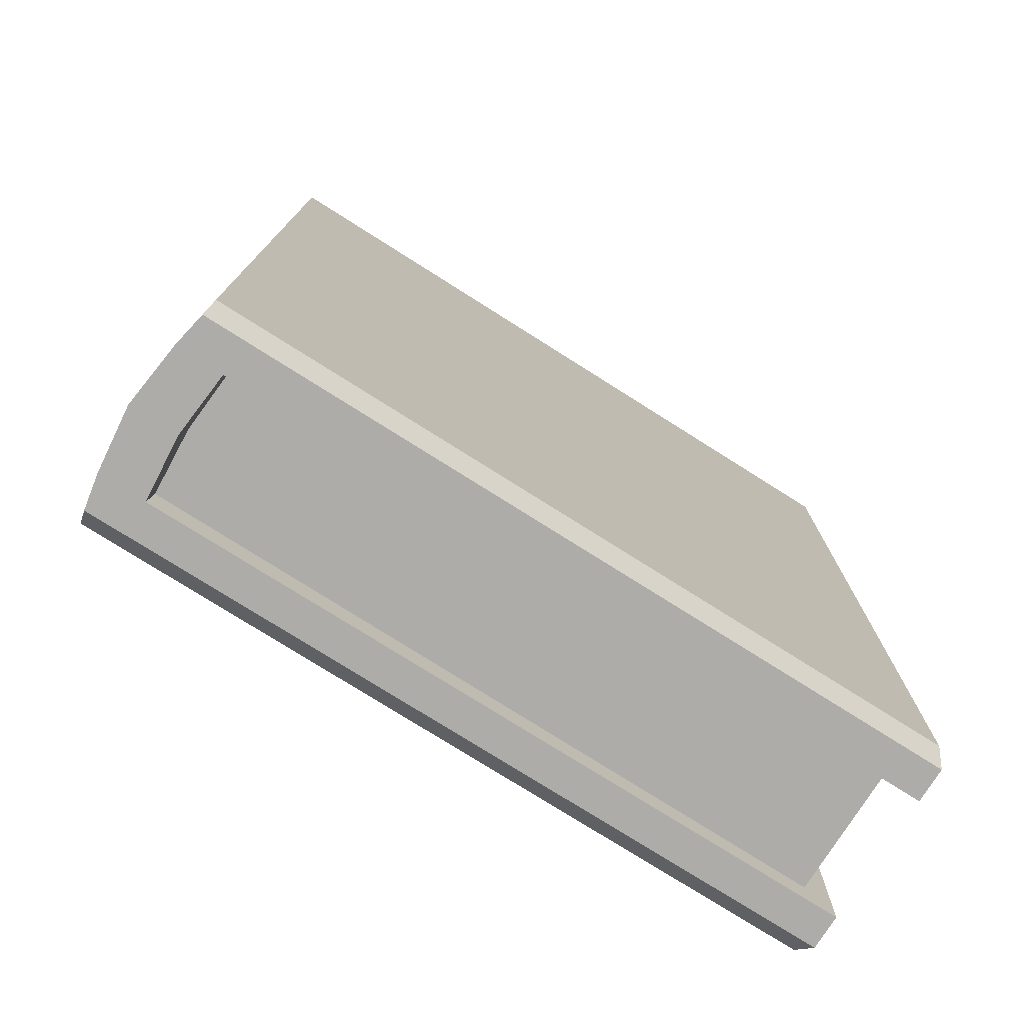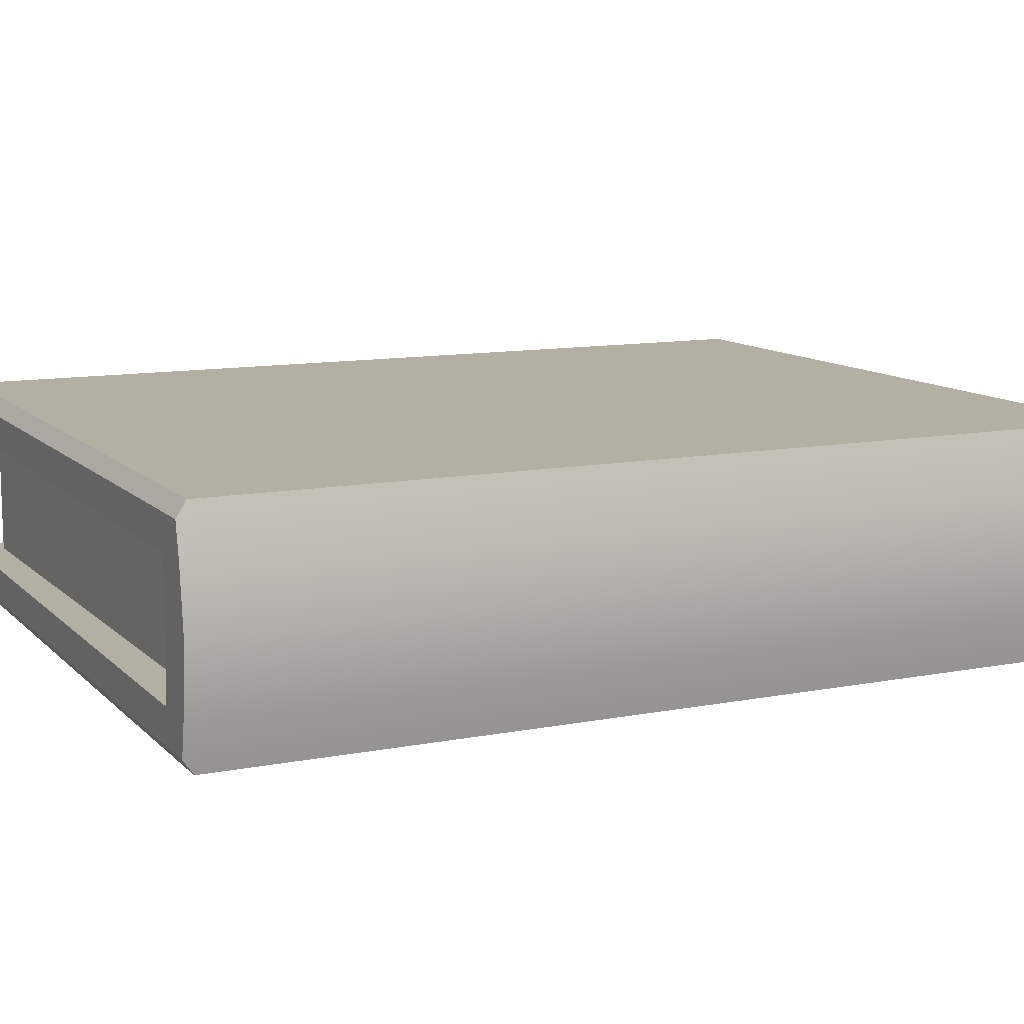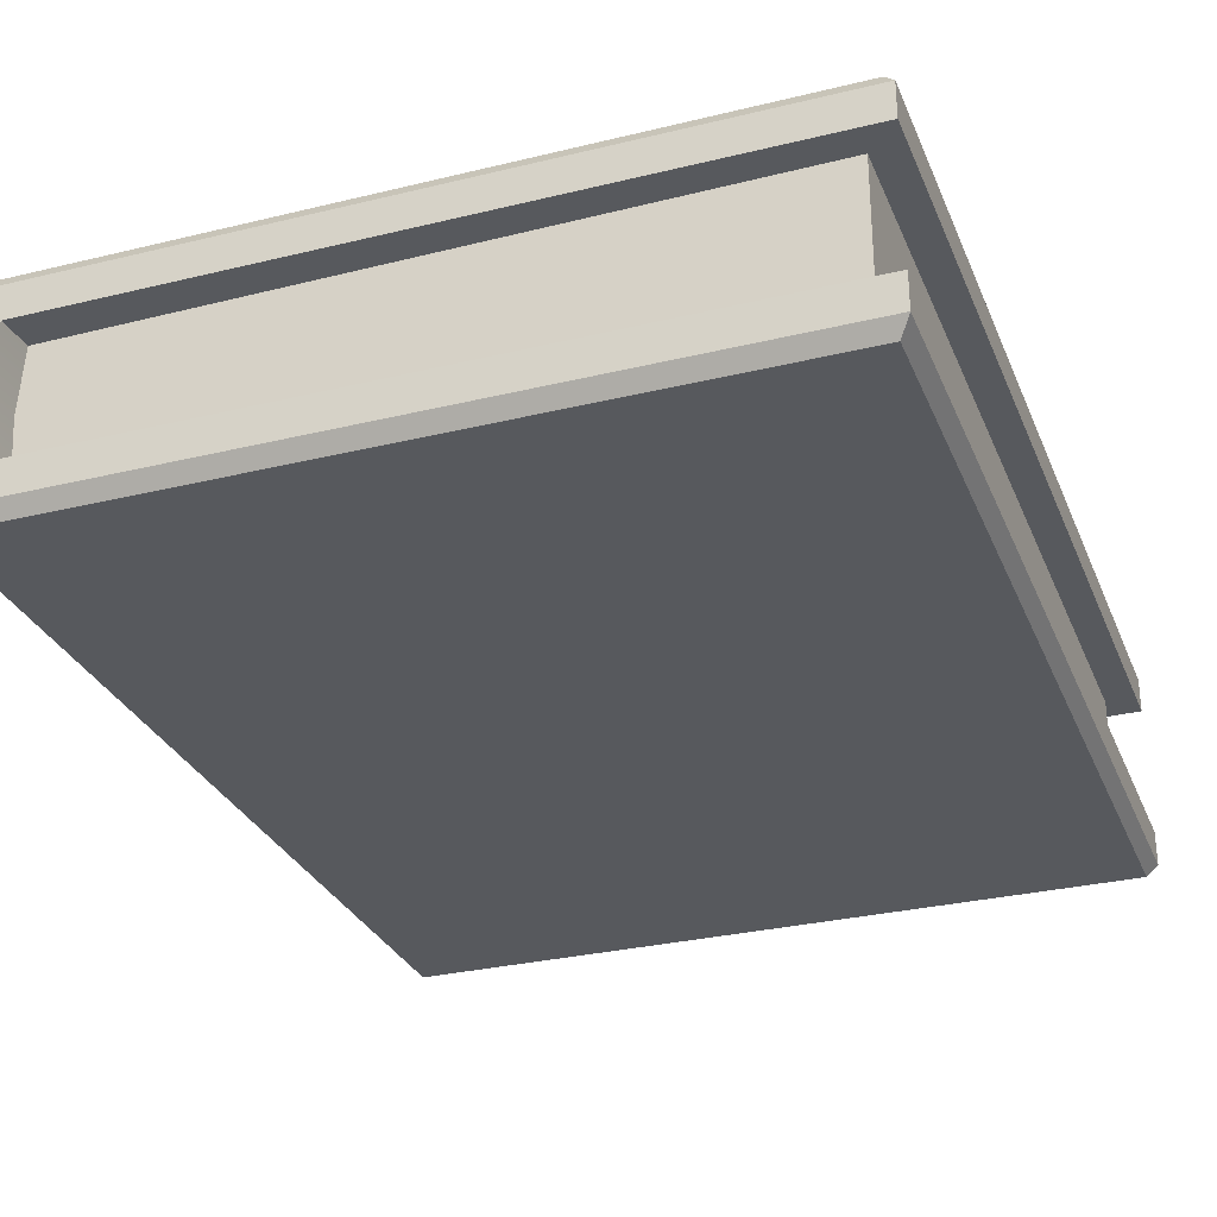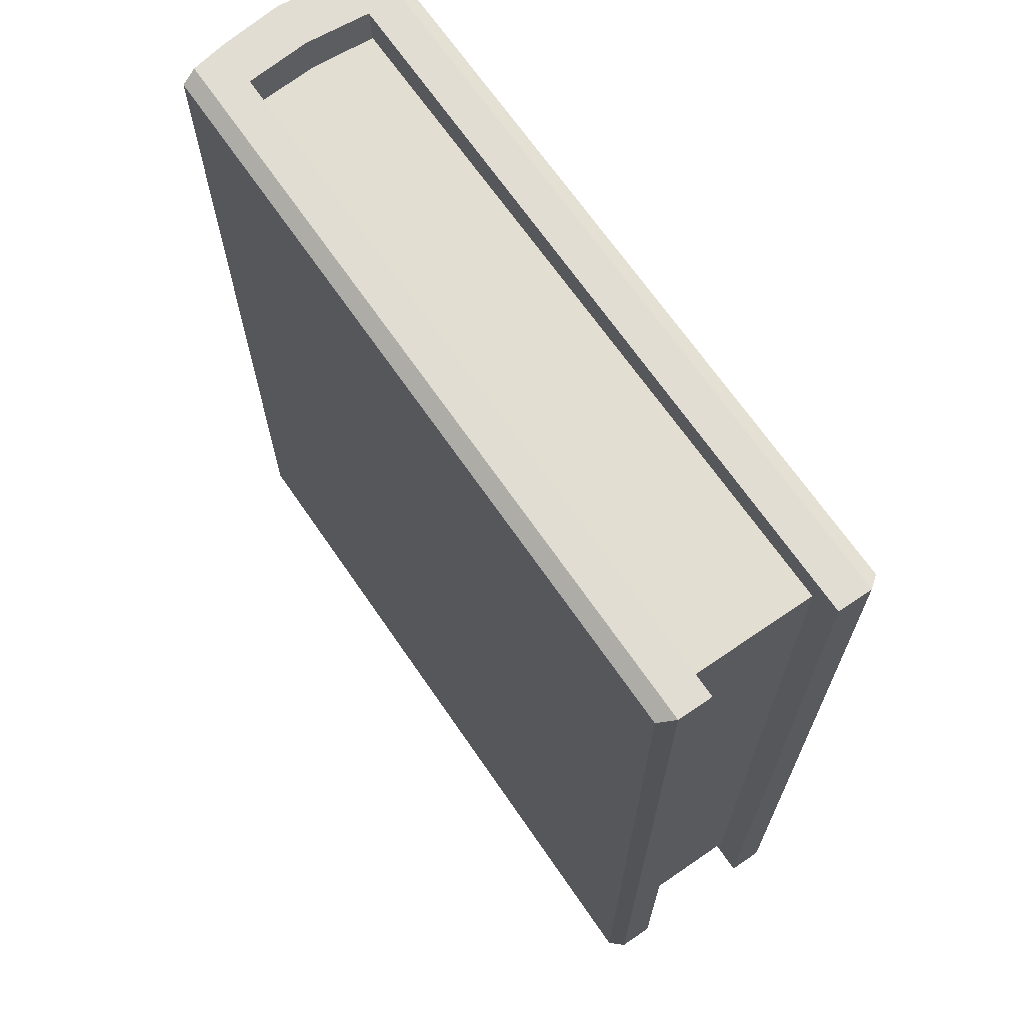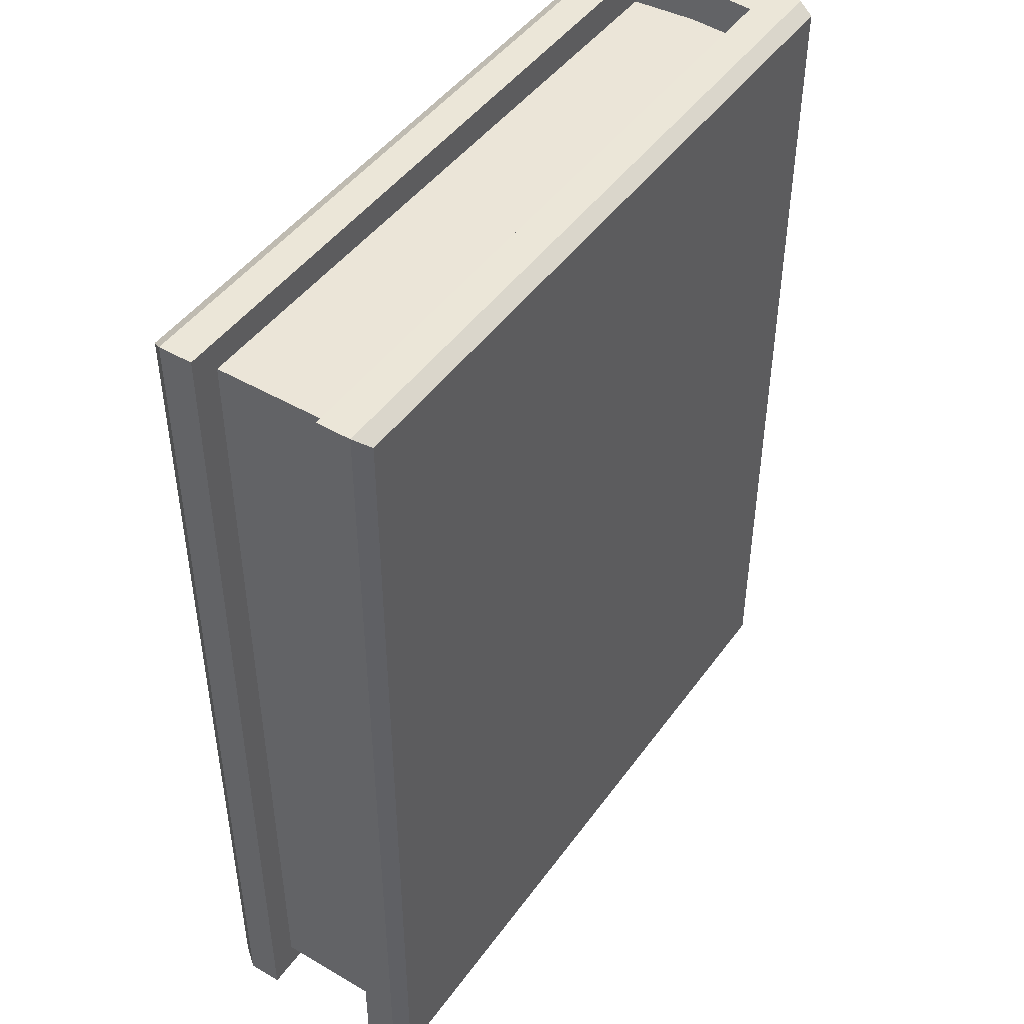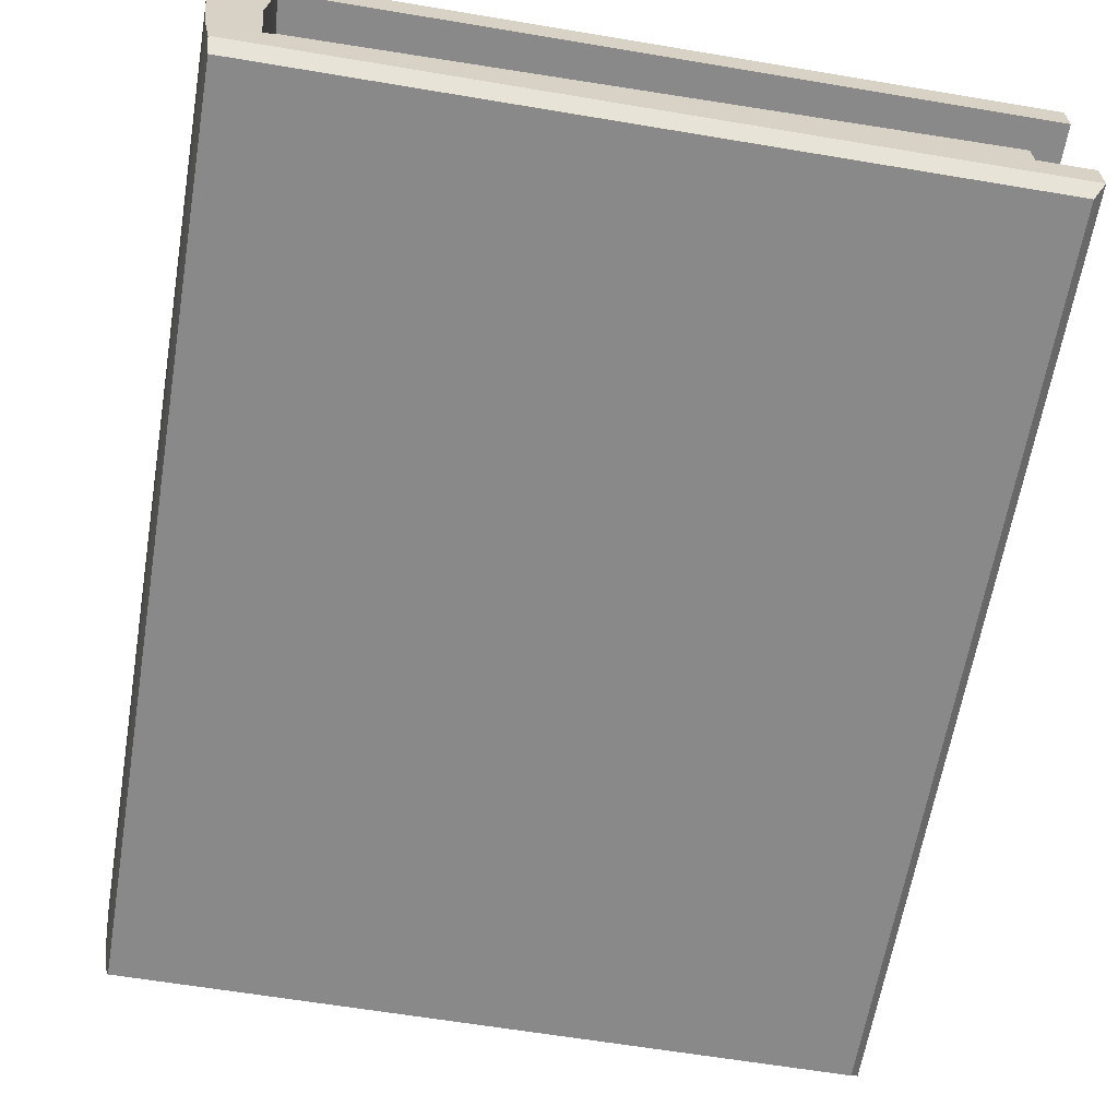
<metadata>
{"format":"obj","ext":"obj","renderer":"f3d","projection":"perspective","resolution":1024,"background":"white","views":[{"elev":-76.7,"azim":-32.3,"up":"+Z"},{"elev":11.1,"azim":-115.6,"up":"+Y"},{"elev":-29.7,"azim":19.7,"up":"+Y"},{"elev":68.1,"azim":55.5,"up":"+Z"},{"elev":46.1,"azim":123.7,"up":"+Z"},{"elev":-63.0,"azim":-9.6,"up":"+Y"}]}
</metadata>
<code>
g SmallBook01:default1
v -0.7891 0.3765 0.9933
v -0.7891 0.3765 -0.9933
v 0.8049 0.3765 -0.9933
v 0.8049 0.3765 0.9933
v -0.7891 0.104 0.9933
v -0.7891 0.104 -0.9933
v 0.8049 0.104 -0.9933
v 0.8049 0.104 0.9933
v -0.69 0.104 0.9933
v -0.69 0.104 -0.9933
v -0.69 0.3765 -0.9933
v -0.69 0.3765 0.9933
v -0.6844 0.3765 -0.916
v 0.7424 0.3765 -0.9308
v 0.7424 0.104 -0.9308
v -0.6844 0.104 -0.916
v 0.7424 0.104 0.9308
v 0.7424 0.3765 0.9308
v -0.6844 0.3765 0.916
v -0.6844 0.104 0.916
v -0.702 0.2403 0.9933
v -0.6939 0.2403 0.916
v 0.7424 0.2403 0.9308
v 0.7424 0.2403 -0.9308
v -0.6939 0.2403 -0.916
v -0.702 0.2403 -0.9933
v -0.8049 0.2403 -0.9933
v -0.8049 0.2403 0.9933
v -0.7694 0 0.971
v -0.7753 0.03118 0.9933
v -0.6763 0.03118 0.9933
v -0.6763 0 0.971
v -0.7753 0.4493 0.9933
v -0.7694 0.4805 0.971
v -0.6763 0.4805 0.971
v -0.6763 0.4493 0.9933
v -0.7753 0.4493 -0.9933
v -0.7694 0.4805 -0.971
v -0.6763 0.4493 -0.9933
v -0.6763 0.4805 -0.971
v -0.7753 0.03118 -0.9933
v -0.7694 0 -0.971
v -0.6763 0 -0.971
v -0.6763 0.03118 -0.9933
v 0.8049 0.4493 0.9933
v 0.7826 0.4805 0.971
v 0.7826 0.4805 -0.971
v 0.8049 0.4493 -0.9933
v 0.7826 0 0.971
v 0.8049 0.03118 0.9933
v 0.8049 0.03118 -0.9933
v 0.7826 0 -0.971
g SmallBook01:pCube33 SmallBook01:polySurface59 SmallBook01:polySurface60 SmallBook01:polySurface1
f 2 1 33 37
f 27 28 1 2
f 13 14 24 25
f 23 24 14 18
f 19 22 23 18
f 2 11 26 27
f 28 21 12 1
f 11 3 14 13
f 7 10 16 15
f 26 11 13 25
f 8 7 15 17
f 3 4 18 14
f 12 21 22 19
f 9 8 17 20
f 4 12 19 18
f 21 9 20 22
f 23 22 20 17
f 17 15 24 23
f 25 24 15 16
f 10 26 25 16
f 27 26 10 6
f 6 5 28 27
f 5 9 21 28
f 41 30 5 6
f 30 29 32 31
f 31 32 49 50
f 34 33 36 35
f 35 36 45 46
f 37 38 40 39
f 39 40 47 48
f 42 41 44 43
f 43 44 51 52
f 46 45 48 47
f 50 49 52 51
f 31 50 8 9
f 35 46 47 40
f 10 7 51 44
f 43 52 49 32
f 50 51 7 8
f 39 48 3 11
f 4 3 48 45
f 12 4 45 36
f 30 31 9 5
f 42 43 32 29
f 6 10 44 41
f 37 39 11 2
f 34 35 40 38
f 1 12 36 33
f 37 33 34 38
f 41 42 29 30

</code>
